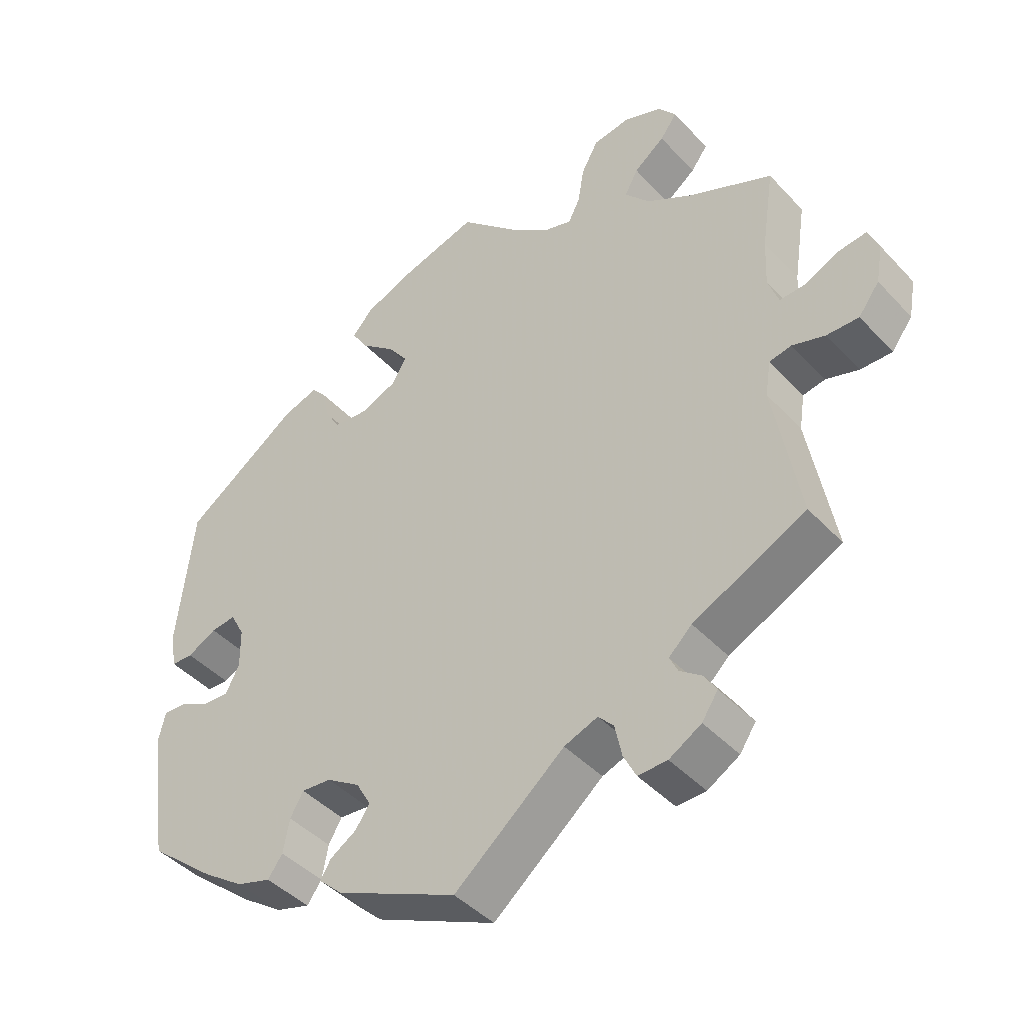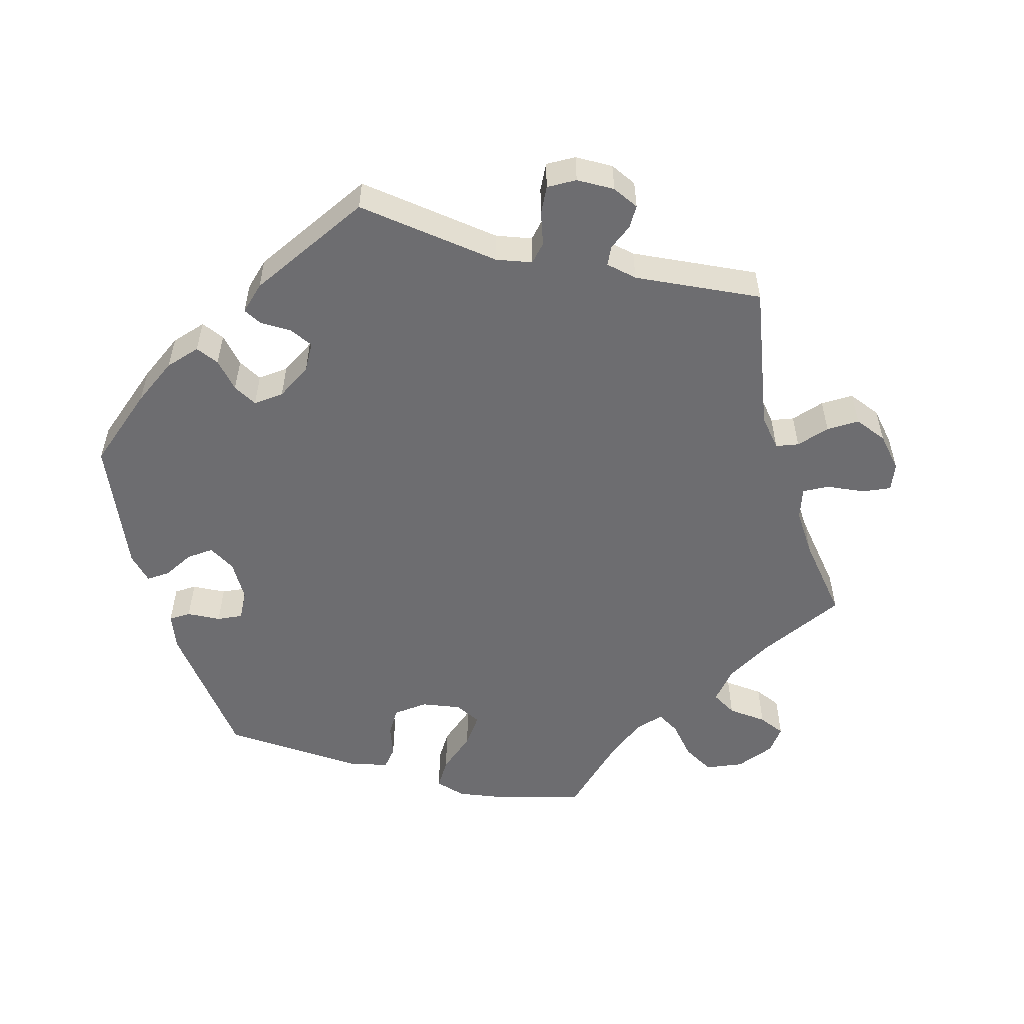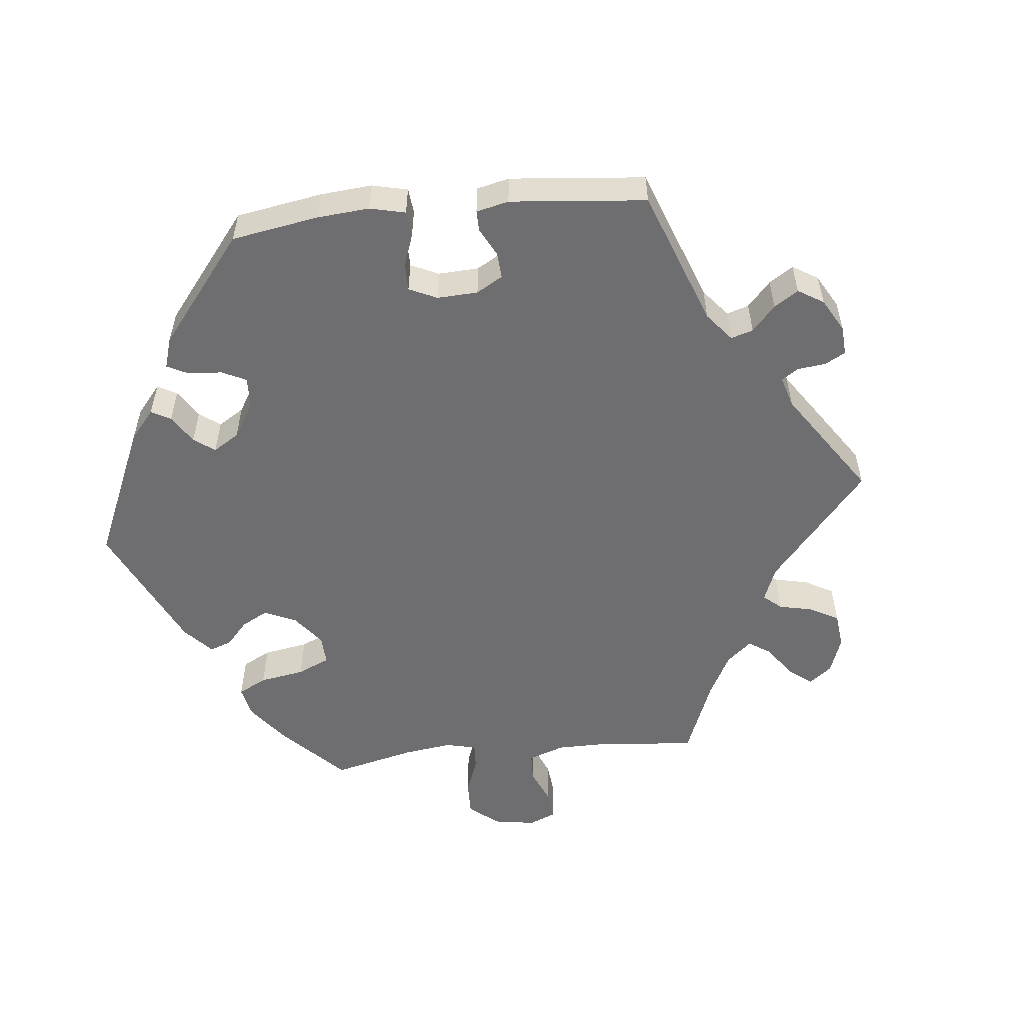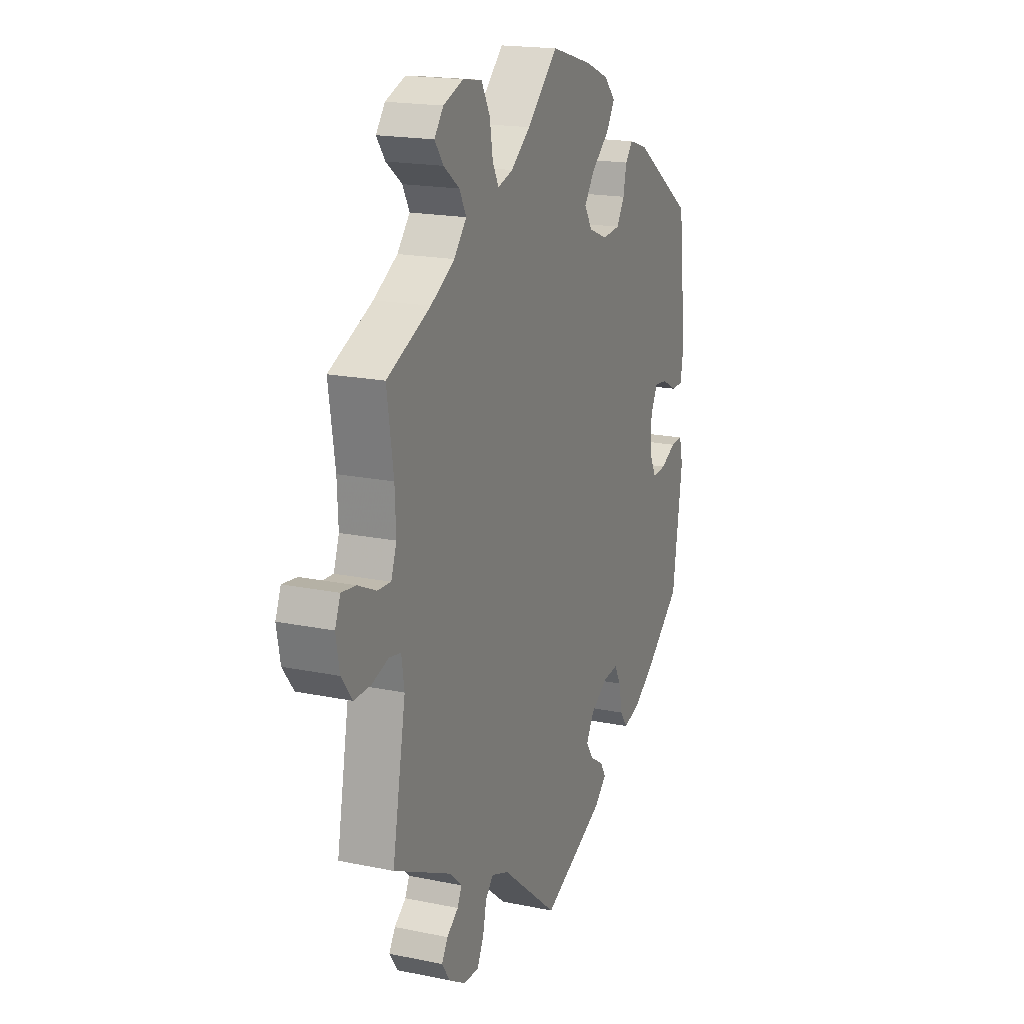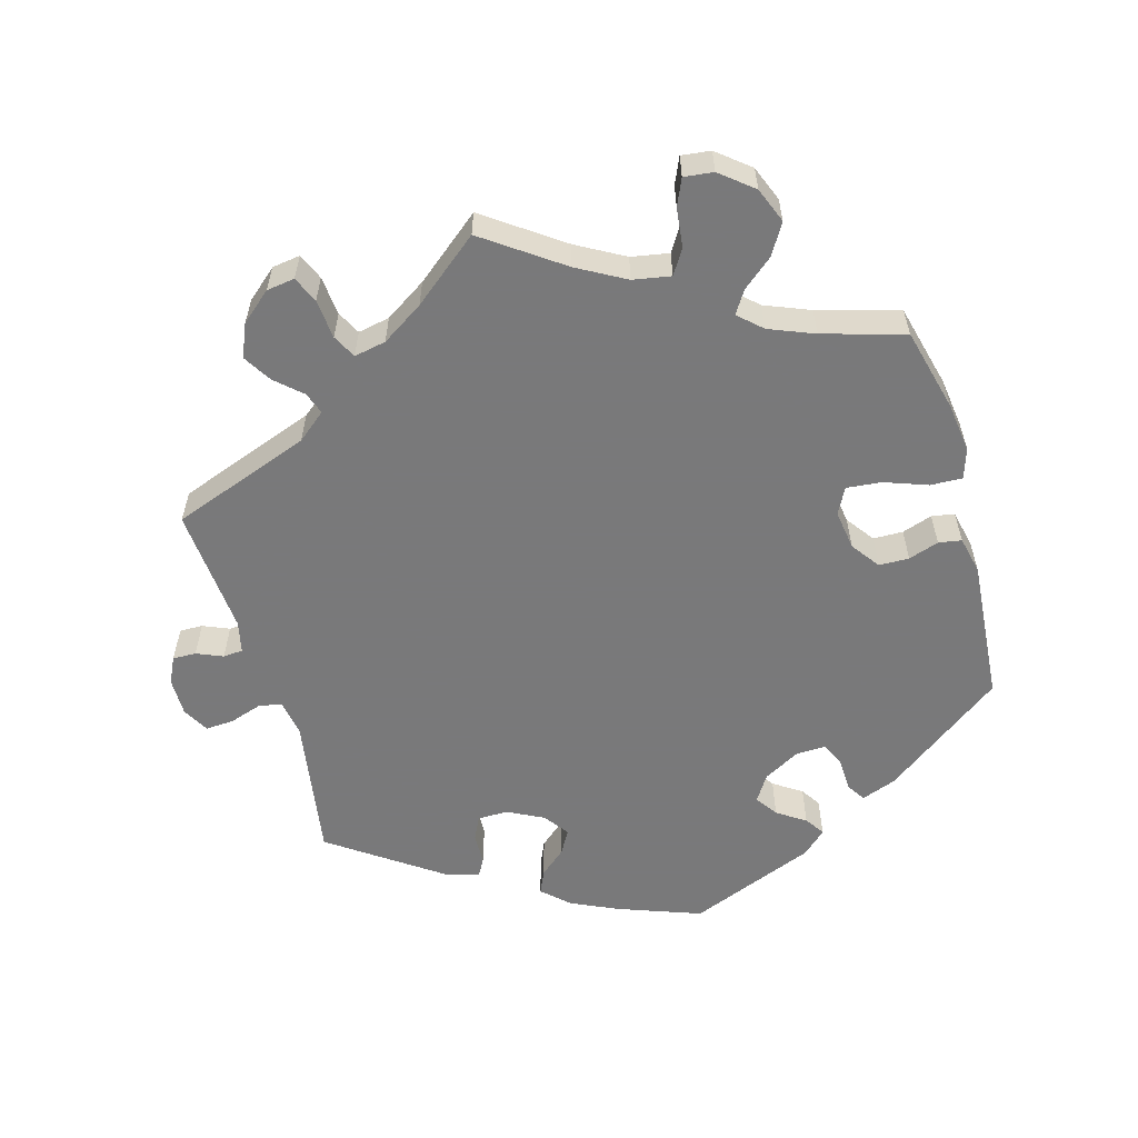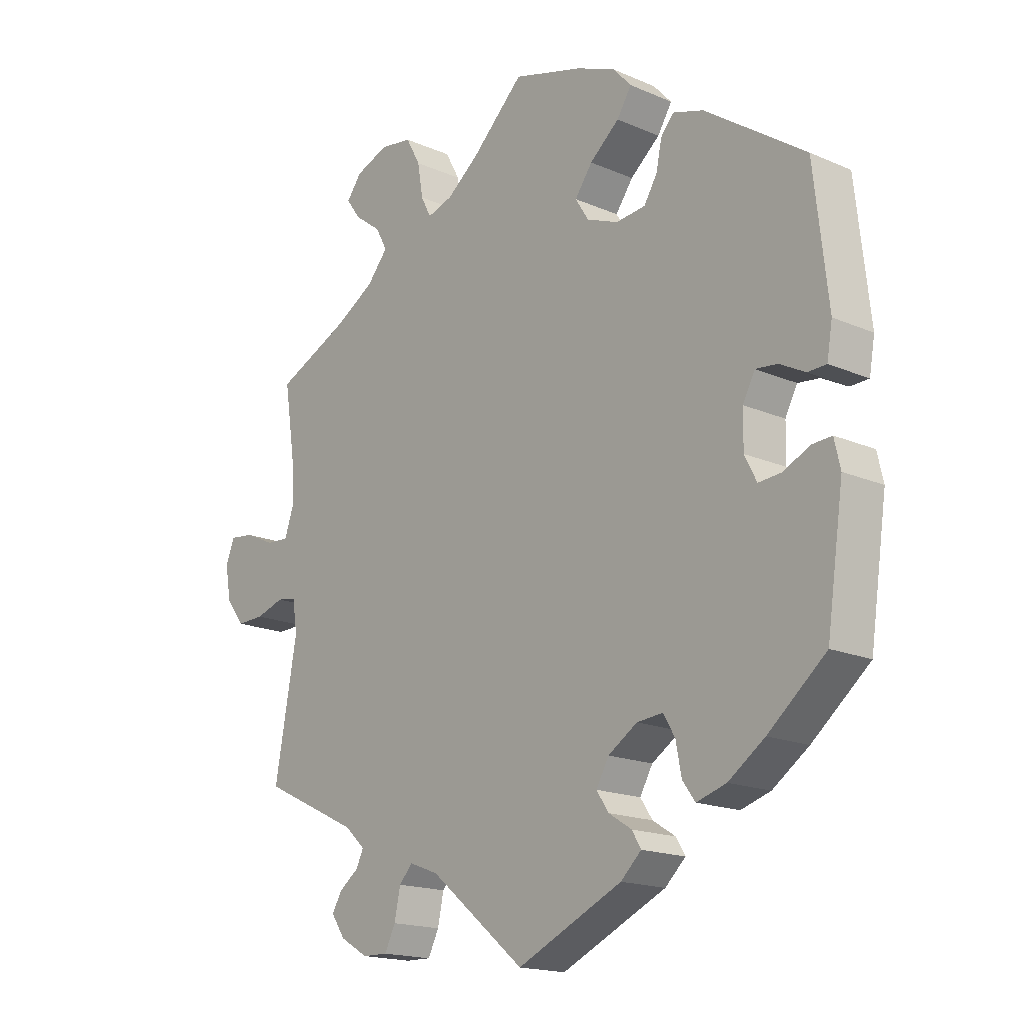
<metadata>
{"format":"obj","ext":"obj","renderer":"f3d","projection":"perspective","resolution":1024,"background":"white","views":[{"elev":-43.6,"azim":-140.8,"up":"+Z"},{"elev":-54.1,"azim":-164.2,"up":"+Y"},{"elev":-54.4,"azim":155.9,"up":"+Y"},{"elev":18.2,"azim":-68.0,"up":"+Z"},{"elev":-57.8,"azim":-43.9,"up":"+Y"},{"elev":-17.3,"azim":49.1,"up":"+Z"}]}
</metadata>
<code>
v -0.38 0.07 0.344
v -0.314 0.07 0.383
v -0.279 0.07 0.424
v -0.298 0.07 0.46
v -0.342 0.07 0.493
v -0.366 0.07 0.526
v -0.341 0.07 0.559
v -0.286 0.07 0.58
v -0.233 0.07 0.572
v -0.209 0.07 0.528
v -0.2 0.07 0.474
v -0.183 0.07 0.441
v -0.141 0.07 0.454
v -0.087 0.07 0.496
v -0.001 0.07 0.578
v 0.115 0.07 0.545
v 0.18 0.07 0.518
v 0.21 0.07 0.485
v 0.186 0.07 0.447
v 0.137 0.07 0.406
v 0.108 0.07 0.366
v 0.13 0.07 0.331
v 0.182 0.07 0.31
v 0.231 0.07 0.315
v 0.253 0.07 0.351
v 0.262 0.07 0.395
v 0.283 0.07 0.42
v 0.334 0.07 0.404
v 0.5 0.07 0.289
v 0.523 0.07 0.082
v 0.514 0.07 0.03
v 0.483 0.07 0.029
v 0.441 0.07 0.051
v 0.405 0.07 0.055
v 0.385 0.07 0.017
v 0.384 0.07 -0.041
v 0.404 0.07 -0.08
v 0.442 0.07 -0.077
v 0.485 0.07 -0.056
v 0.518 0.07 -0.054
v 0.528 0.07 -0.098
v 0.5 0.07 -0.289
v 0.405 0.07 -0.368
v 0.345 0.07 -0.41
v 0.296 0.07 -0.425
v 0.275 0.07 -0.396
v 0.266 0.07 -0.348
v 0.247 0.07 -0.315
v 0.204 0.07 -0.319
v 0.156 0.07 -0.35
v 0.135 0.07 -0.387
v 0.155 0.07 -0.417
v 0.193 0.07 -0.441
v 0.208 0.07 -0.466
v 0.174 0.07 -0.498
v 0 0.07 -0.578
v -0.158 0.07 -0.448
v -0.206 0.07 -0.43
v -0.228 0.07 -0.454
v -0.238 0.07 -0.501
v -0.256 0.07 -0.537
v -0.298 0.07 -0.536
v -0.344 0.07 -0.509
v -0.367 0.07 -0.475
v -0.35 0.07 -0.447
v -0.318 0.07 -0.423
v -0.306 0.07 -0.398
v -0.339 0.07 -0.367
v -0.501 0.07 -0.289
v -0.464 0.07 -0.084
v -0.472 0.07 -0.033
v -0.504 0.07 -0.027
v -0.551 0.07 -0.042
v -0.597 0.07 -0.043
v -0.627 0.07 -0.003
v -0.637 0.07 0.052
v -0.622 0.07 0.089
v -0.582 0.07 0.084
v -0.532 0.07 0.061
v -0.495 0.07 0.059
v -0.48 0.07 0.102
v -0.483 0.07 0.171
v -0.501 0.07 0.289
v -0.38 0 0.344
v -0.314 0 0.383
v -0.279 0 0.424
v -0.298 0 0.46
v -0.342 0 0.493
v -0.366 0 0.526
v -0.341 0 0.559
v -0.286 0 0.58
v -0.233 0 0.572
v -0.209 0 0.528
v -0.2 0 0.474
v -0.183 0 0.441
v -0.141 0 0.454
v -0.087 0 0.496
v -0.001 0 0.578
v 0.115 0 0.545
v 0.18 0 0.518
v 0.21 0 0.485
v 0.186 0 0.447
v 0.137 0 0.406
v 0.108 0 0.366
v 0.13 0 0.331
v 0.182 0 0.31
v 0.231 0 0.315
v 0.253 0 0.351
v 0.262 0 0.395
v 0.283 0 0.42
v 0.334 0 0.404
v 0.5 0 0.289
v 0.523 0 0.082
v 0.514 0 0.03
v 0.483 0 0.029
v 0.441 0 0.051
v 0.405 0 0.055
v 0.385 0 0.017
v 0.384 0 -0.041
v 0.404 0 -0.08
v 0.442 0 -0.077
v 0.485 0 -0.056
v 0.518 0 -0.054
v 0.528 0 -0.098
v 0.5 0 -0.289
v 0.405 0 -0.368
v 0.345 0 -0.41
v 0.296 0 -0.425
v 0.275 0 -0.396
v 0.266 0 -0.348
v 0.247 0 -0.315
v 0.204 0 -0.319
v 0.156 0 -0.35
v 0.135 0 -0.387
v 0.155 0 -0.417
v 0.193 0 -0.441
v 0.208 0 -0.466
v 0.174 0 -0.498
v 0 0 -0.578
v -0.158 0 -0.448
v -0.206 0 -0.43
v -0.228 0 -0.454
v -0.238 0 -0.501
v -0.256 0 -0.537
v -0.298 0 -0.536
v -0.344 0 -0.509
v -0.367 0 -0.475
v -0.35 0 -0.447
v -0.318 0 -0.423
v -0.306 0 -0.398
v -0.339 0 -0.367
v -0.501 0 -0.289
v -0.464 0 -0.084
v -0.472 0 -0.033
v -0.504 0 -0.027
v -0.551 0 -0.042
v -0.597 0 -0.043
v -0.627 0 -0.003
v -0.637 0 0.052
v -0.622 0 0.089
v -0.582 0 0.084
v -0.532 0 0.061
v -0.495 0 0.059
v -0.48 0 0.102
v -0.483 0 0.171
v -0.501 0 0.289
f 82 83 1
f 81 82 1 2
f 80 81 2 3
f 76 77 78 79
f 76 79 80
f 75 76 80
f 72 73 74 75
f 71 72 75 80
f 68 69 70
f 67 68 70 71
f 63 64 65 66
f 63 66 67
f 62 63 67
f 59 60 61 62
f 59 62 67
f 58 59 67 71
f 54 55 56 57
f 52 53 54 57
f 51 52 57 58
f 50 51 58 71
f 44 45 46 47
f 44 47 48
f 43 44 48
f 42 43 48
f 41 42 48 49
f 38 39 40 41
f 37 38 41 49
f 30 31 32 33
f 30 33 34
f 29 30 34
f 28 29 34 35
f 25 26 27 28
f 24 25 28 35
f 17 18 19 20
f 17 20 21
f 14 15 16 17
f 13 14 17 21
f 12 13 21 22
f 8 9 10 11
f 8 11 12
f 7 8 12
f 4 5 6 7
f 3 4 7 12
f 36 37 49 50
f 23 24 35 36
f 36 50 71 80
f 22 23 36 80
f 3 12 22 80
f 84 166 165
f 85 84 165 164
f 86 85 164 163
f 162 161 160 159
f 163 162 159
f 163 159 158
f 158 157 156 155
f 163 158 155 154
f 153 152 151
f 154 153 151 150
f 149 148 147 146
f 150 149 146
f 150 146 145
f 145 144 143 142
f 150 145 142
f 154 150 142 141
f 140 139 138 137
f 140 137 136 135
f 141 140 135 134
f 154 141 134 133
f 130 129 128 127
f 131 130 127
f 131 127 126
f 131 126 125
f 132 131 125 124
f 124 123 122 121
f 132 124 121 120
f 116 115 114 113
f 117 116 113
f 117 113 112
f 118 117 112 111
f 111 110 109 108
f 118 111 108 107
f 103 102 101 100
f 104 103 100
f 100 99 98 97
f 104 100 97 96
f 105 104 96 95
f 94 93 92 91
f 95 94 91
f 95 91 90
f 90 89 88 87
f 95 90 87 86
f 133 132 120 119
f 119 118 107 106
f 163 154 133 119
f 163 119 106 105
f 163 105 95 86
f 1 84 85 2
f 2 85 86 3
f 3 86 87 4
f 4 87 88 5
f 5 88 89 6
f 6 89 90 7
f 7 90 91 8
f 8 91 92 9
f 9 92 93 10
f 10 93 94 11
f 11 94 95 12
f 12 95 96 13
f 13 96 97 14
f 14 97 98 15
f 15 98 99 16
f 16 99 100 17
f 17 100 101 18
f 18 101 102 19
f 19 102 103 20
f 20 103 104 21
f 21 104 105 22
f 22 105 106 23
f 23 106 107 24
f 24 107 108 25
f 25 108 109 26
f 26 109 110 27
f 27 110 111 28
f 28 111 112 29
f 29 112 113 30
f 30 113 114 31
f 31 114 115 32
f 32 115 116 33
f 33 116 117 34
f 34 117 118 35
f 35 118 119 36
f 36 119 120 37
f 37 120 121 38
f 38 121 122 39
f 39 122 123 40
f 40 123 124 41
f 41 124 125 42
f 42 125 126 43
f 43 126 127 44
f 44 127 128 45
f 45 128 129 46
f 46 129 130 47
f 47 130 131 48
f 48 131 132 49
f 49 132 133 50
f 50 133 134 51
f 51 134 135 52
f 52 135 136 53
f 53 136 137 54
f 54 137 138 55
f 55 138 139 56
f 56 139 140 57
f 57 140 141 58
f 58 141 142 59
f 59 142 143 60
f 60 143 144 61
f 61 144 145 62
f 62 145 146 63
f 63 146 147 64
f 64 147 148 65
f 65 148 149 66
f 66 149 150 67
f 67 150 151 68
f 68 151 152 69
f 69 152 153 70
f 70 153 154 71
f 71 154 155 72
f 72 155 156 73
f 73 156 157 74
f 74 157 158 75
f 75 158 159 76
f 76 159 160 77
f 77 160 161 78
f 78 161 162 79
f 79 162 163 80
f 80 163 164 81
f 81 164 165 82
f 82 165 166 83
f 83 166 84 1

</code>
